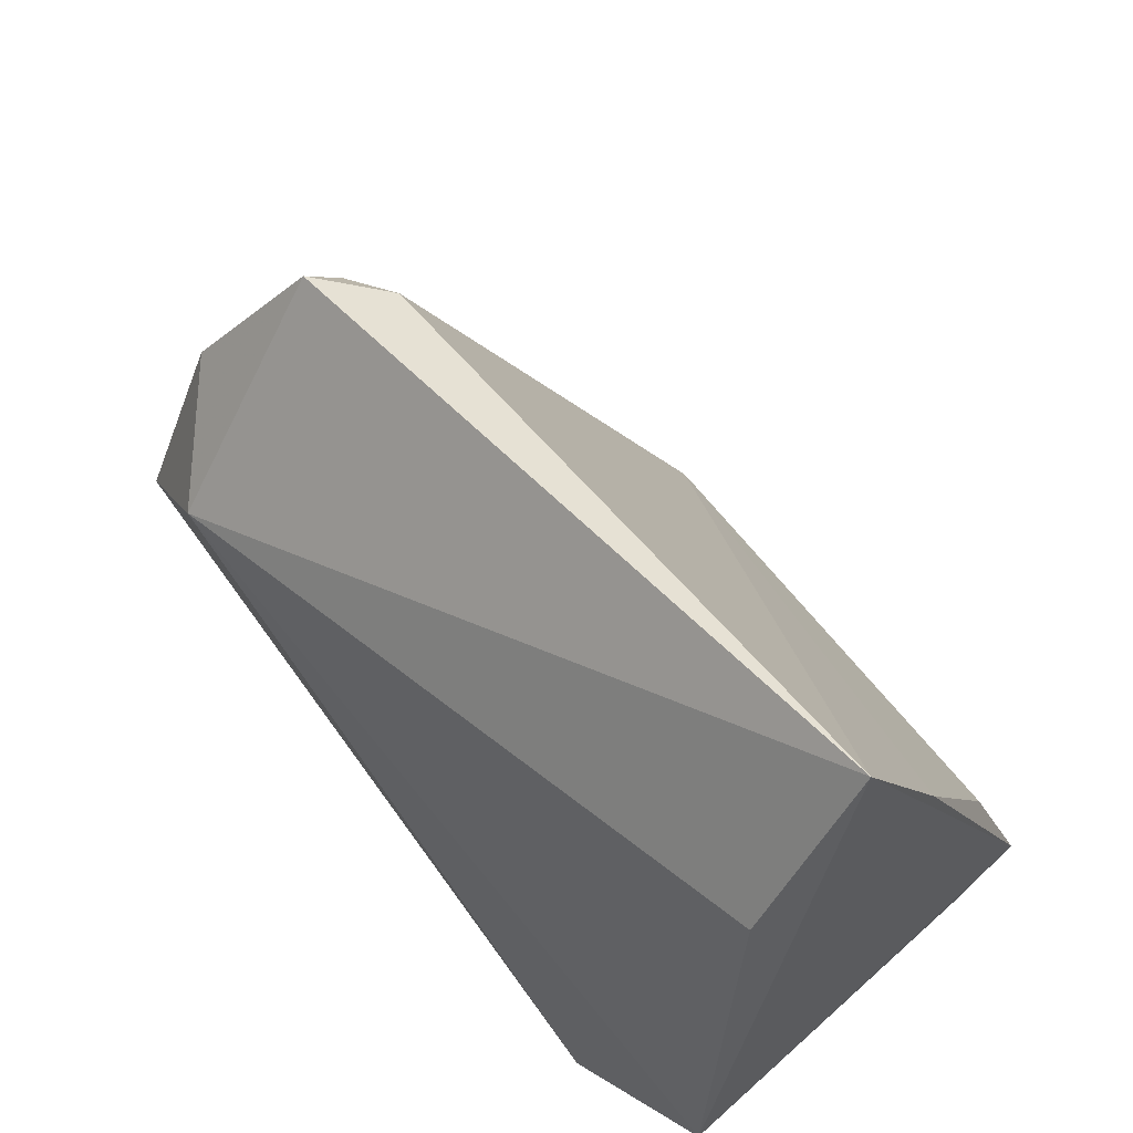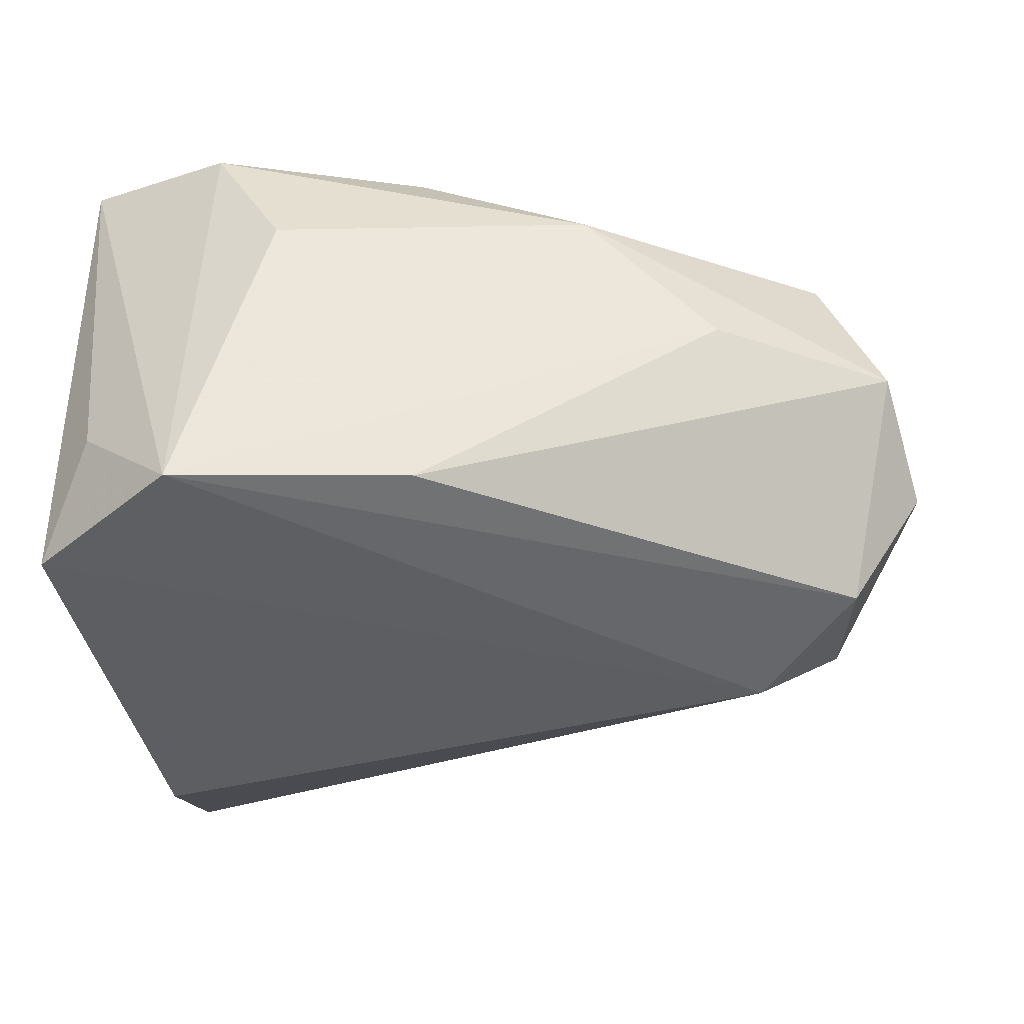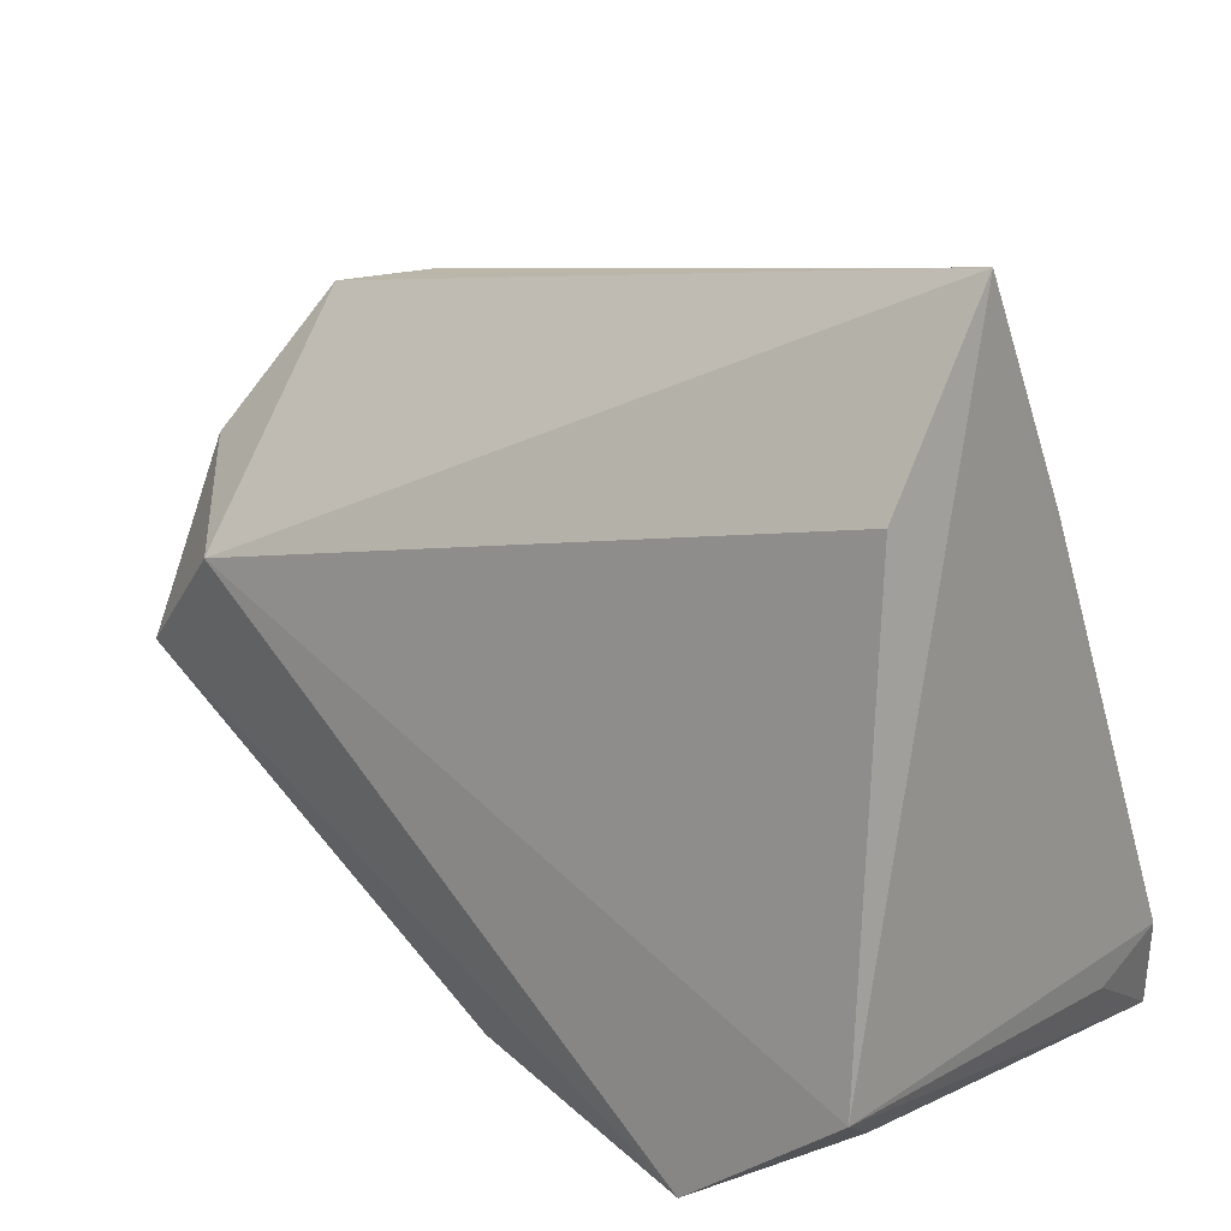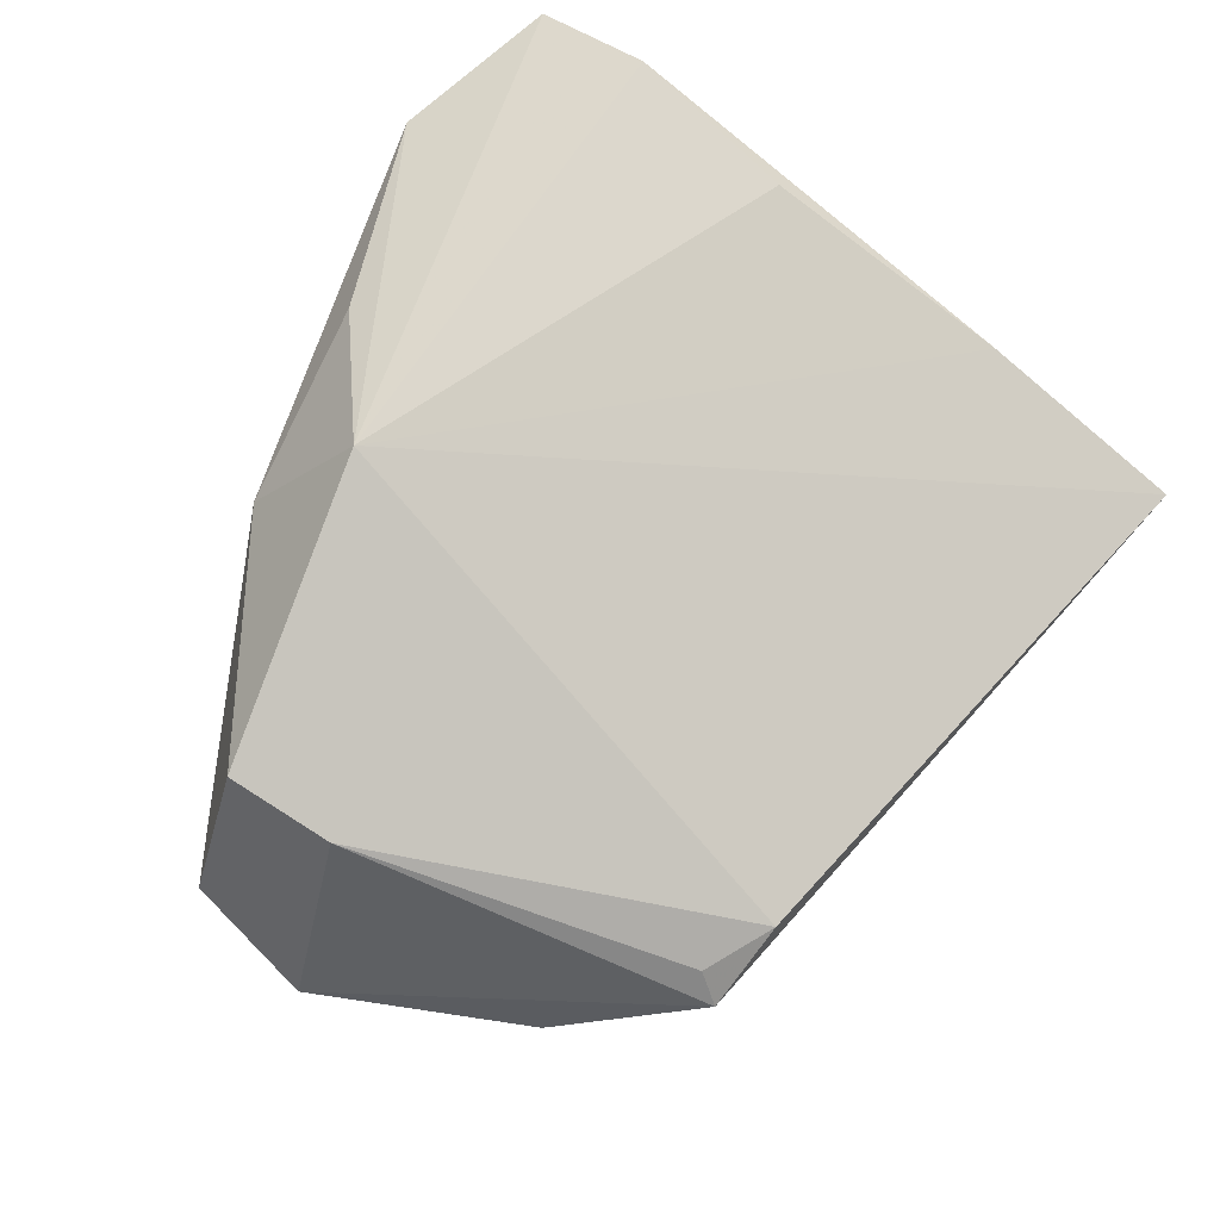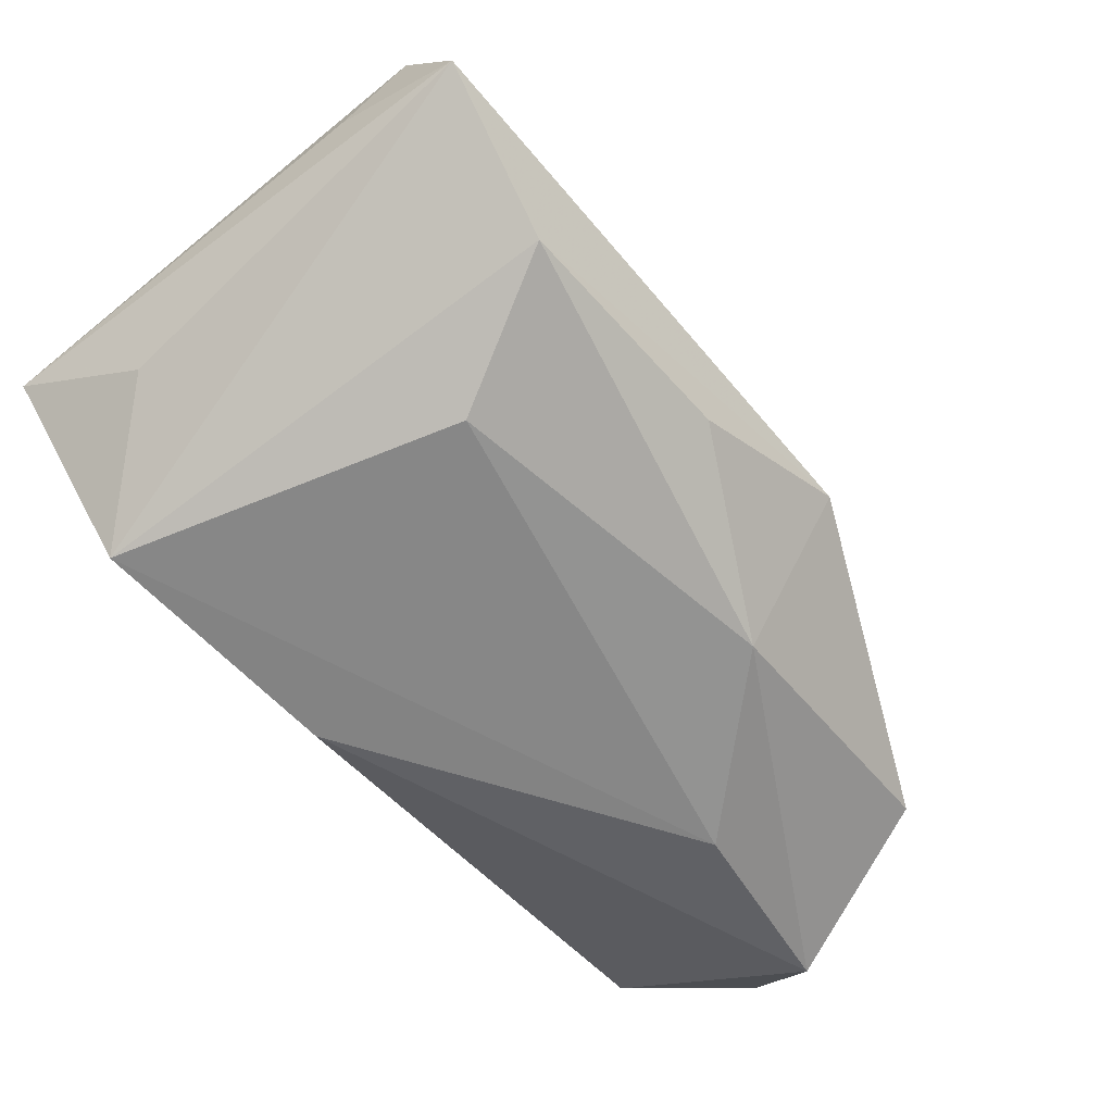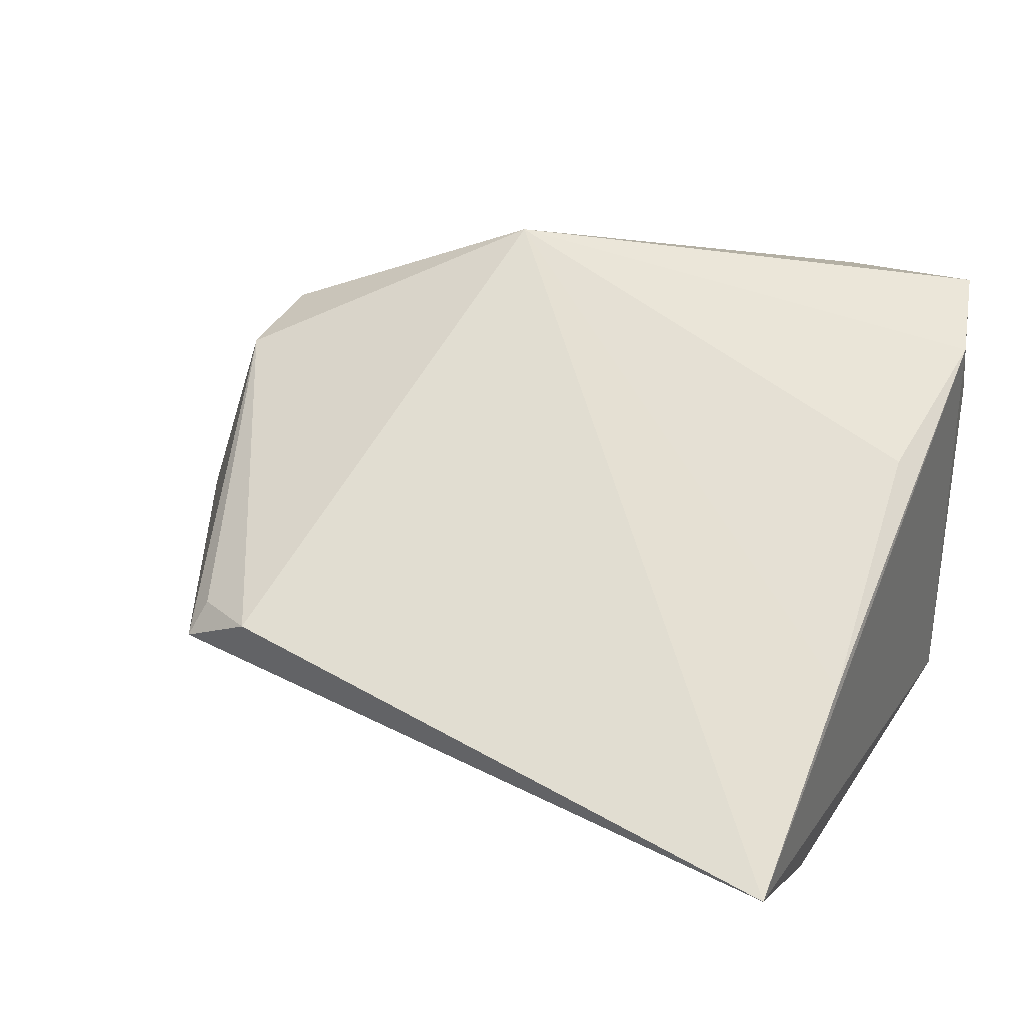
<metadata>
{"format":"obj","ext":"obj","renderer":"f3d","projection":"perspective","resolution":1024,"background":"white","views":[{"elev":61.8,"azim":-132.4,"up":"+Y"},{"elev":-42.9,"azim":8.2,"up":"+Z"},{"elev":19.8,"azim":-138.4,"up":"+Y"},{"elev":63.7,"azim":120.9,"up":"+Z"},{"elev":-79.6,"azim":-50.7,"up":"+Y"},{"elev":32.3,"azim":-155.4,"up":"+Z"}]}
</metadata>
<code>
v -0.01343 -0.03784 0.01141
v 0.05031 -0.01227 0.01829
v 0.05088 0.001792 -0.0208
v 0.03849 0.01433 -0.02398
v -0.03661 -0.02793 -0.01111
v 0.05964 -0.0008144 -0.008578
v -0.04262 0.02903 0.006012
v 0.05717 -0.01427 -0.0008452
v 0.01784 -0.01684 0.03285
v 0.04855 0.02318 -0.01263
v -0.02452 -0.03395 -0.02398
v 0.02999 0.04106 0.001107
v -0.04235 -0.02275 0.01911
v -0.02204 -0.03666 0.0273
v -0.04033 0.0007852 0.02051
v 0.03752 -0.02331 0.001618
v 0.002204 -0.02818 0.02863
v 0.05055 0.000292 0.01703
v 0.03781 0.03663 -0.0001658
v 0.03932 0.03924 -0.004079
v 0.002278 -0.0275 -0.0216
v -0.03995 -0.02988 0.03129
v 0.02265 -0.028 0.01793
v -0.04282 -0.02001 -0.02272
v -0.04282 -0.01856 0.02718
v -0.04282 0.05338 -0.006501
v -0.04135 0.03329 -0.01799
f 11 4 3
f 26 4 27
f 20 4 26
f 20 18 6
f 25 9 15
f 6 18 8
f 8 3 6
f 24 4 11
f 24 27 4
f 11 5 24
f 25 26 24
f 26 27 24
f 18 20 19
f 6 3 10
f 10 20 6
f 10 3 4
f 4 20 10
f 7 9 26
f 7 15 9
f 7 26 25
f 25 15 7
f 22 9 25
f 22 14 9
f 22 24 5
f 22 5 11
f 11 14 22
f 26 9 12
f 12 20 26
f 12 19 20
f 12 9 18
f 18 19 12
f 25 24 13
f 13 22 25
f 24 22 13
f 9 14 17
f 17 23 9
f 14 23 17
f 9 23 2
f 18 9 2
f 2 23 8
f 2 8 18
f 8 23 16
f 21 16 11
f 8 16 21
f 11 3 21
f 3 8 21
f 1 16 23
f 1 23 14
f 11 16 1
f 1 14 11

</code>
